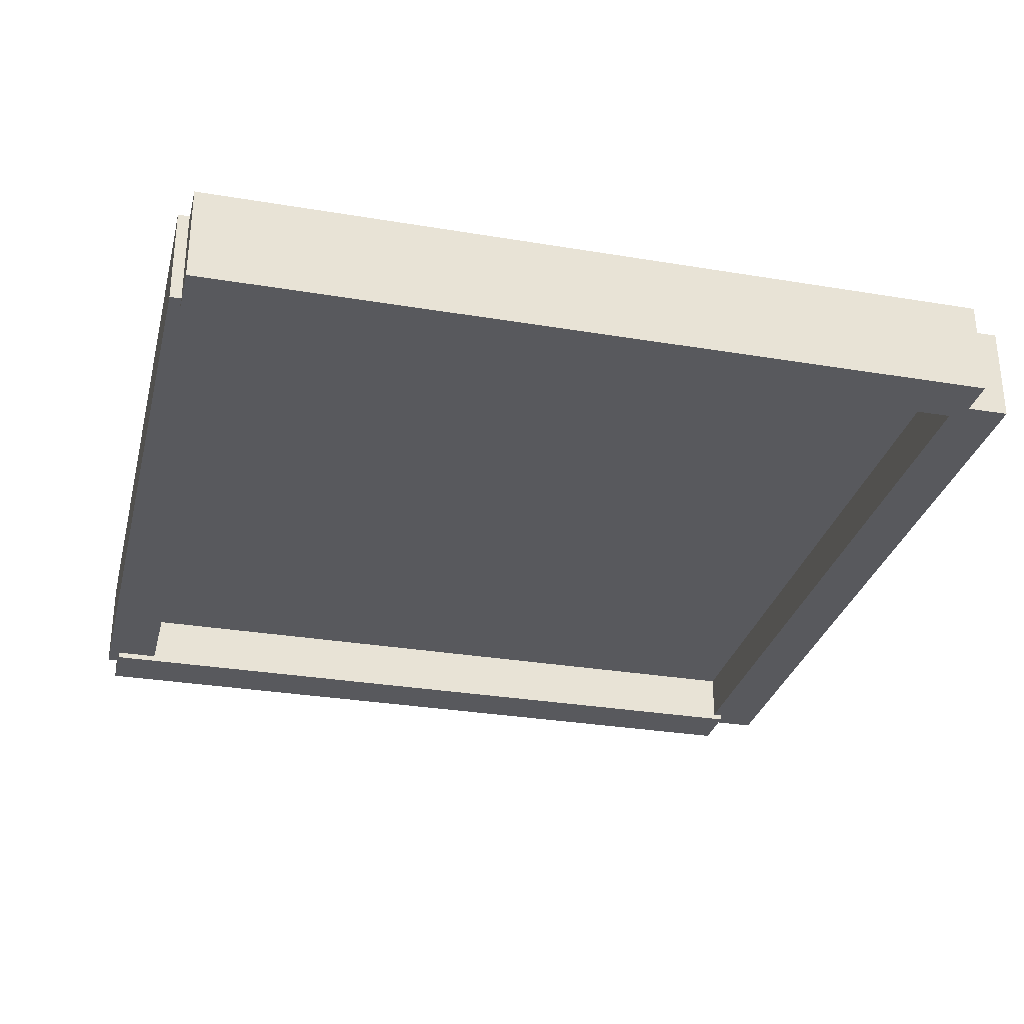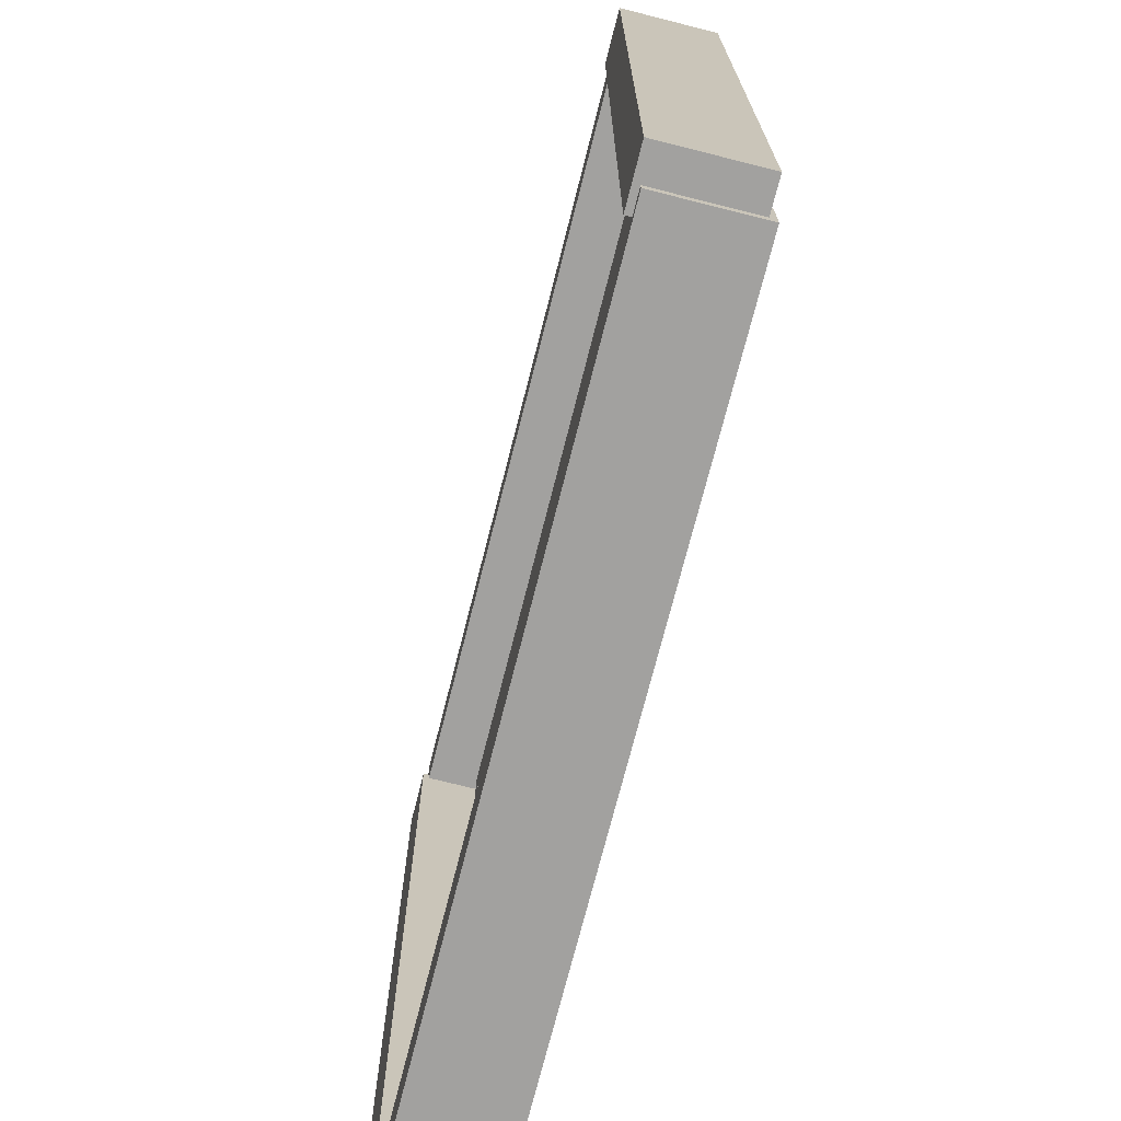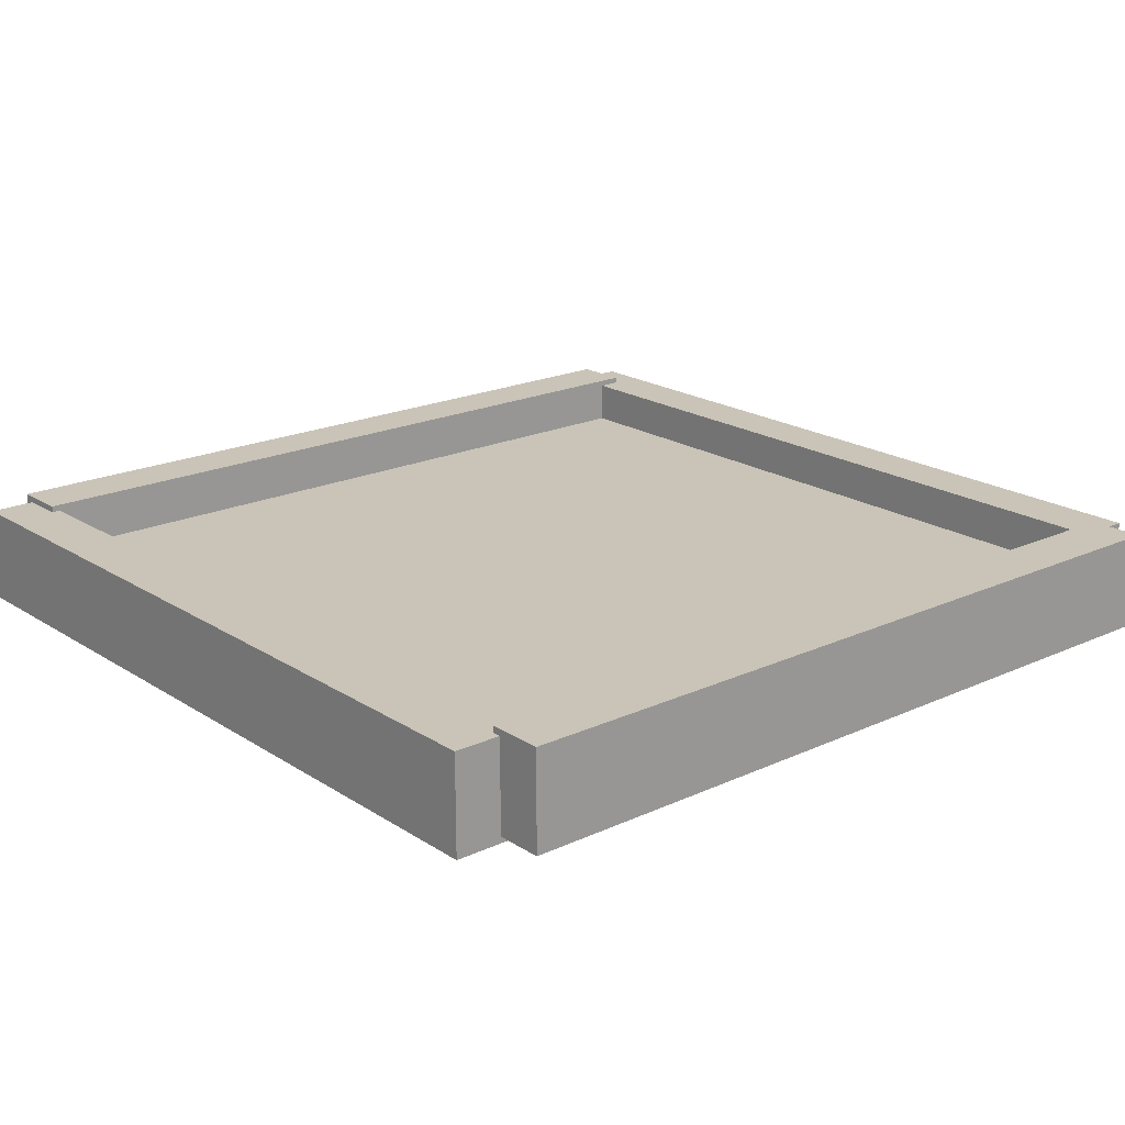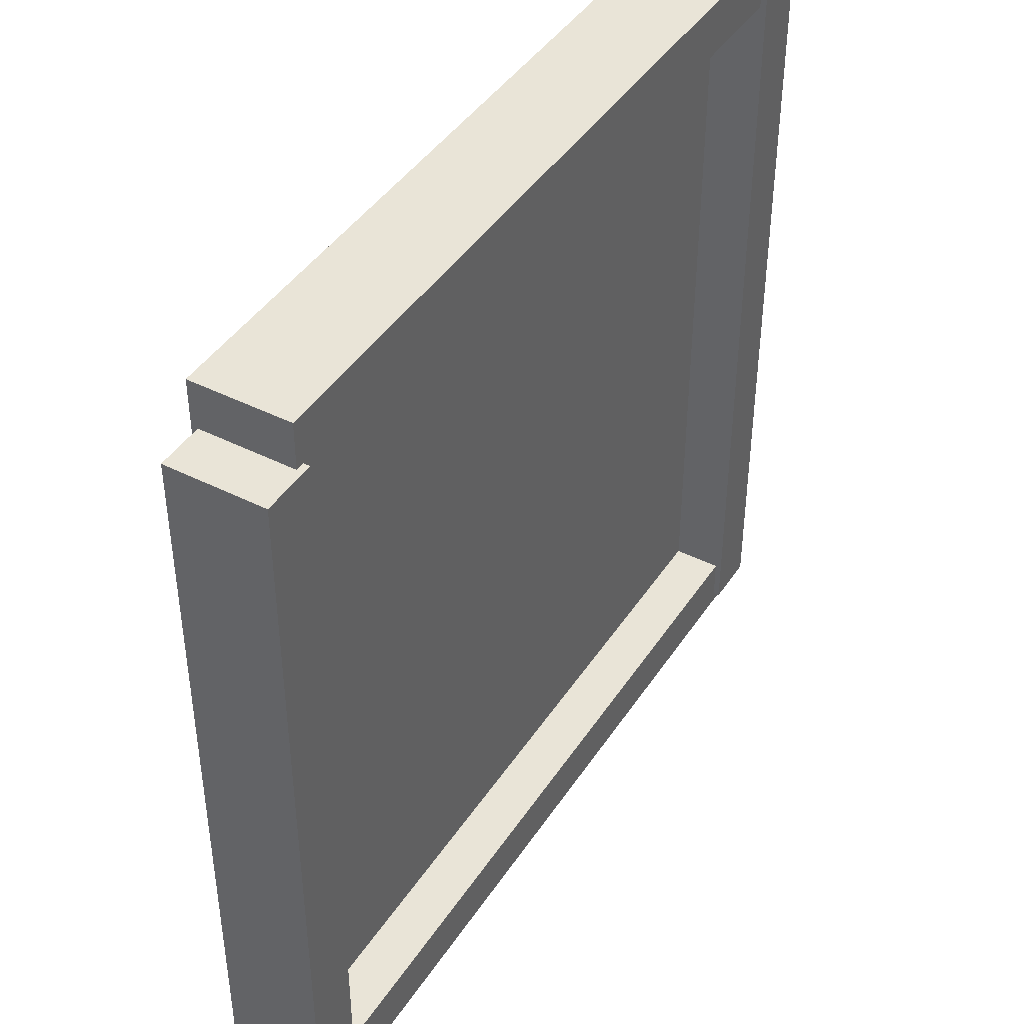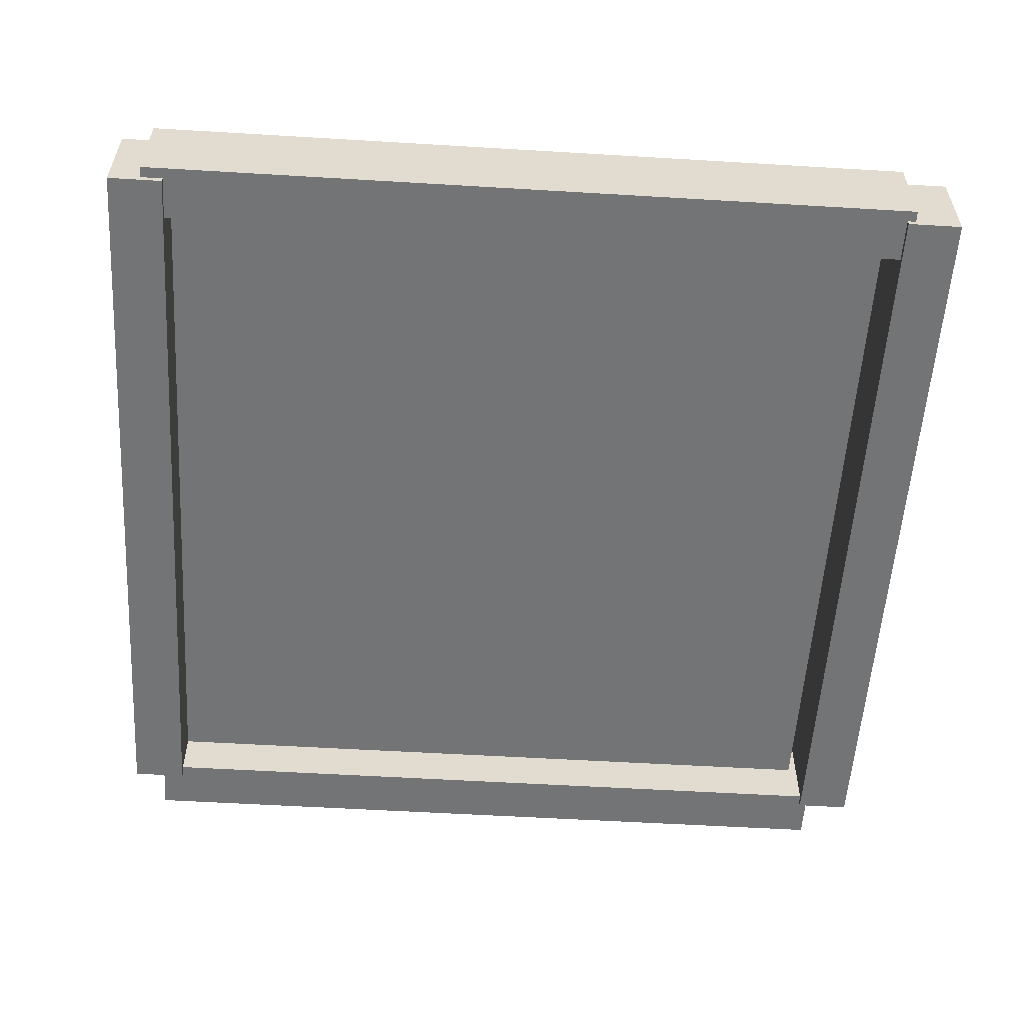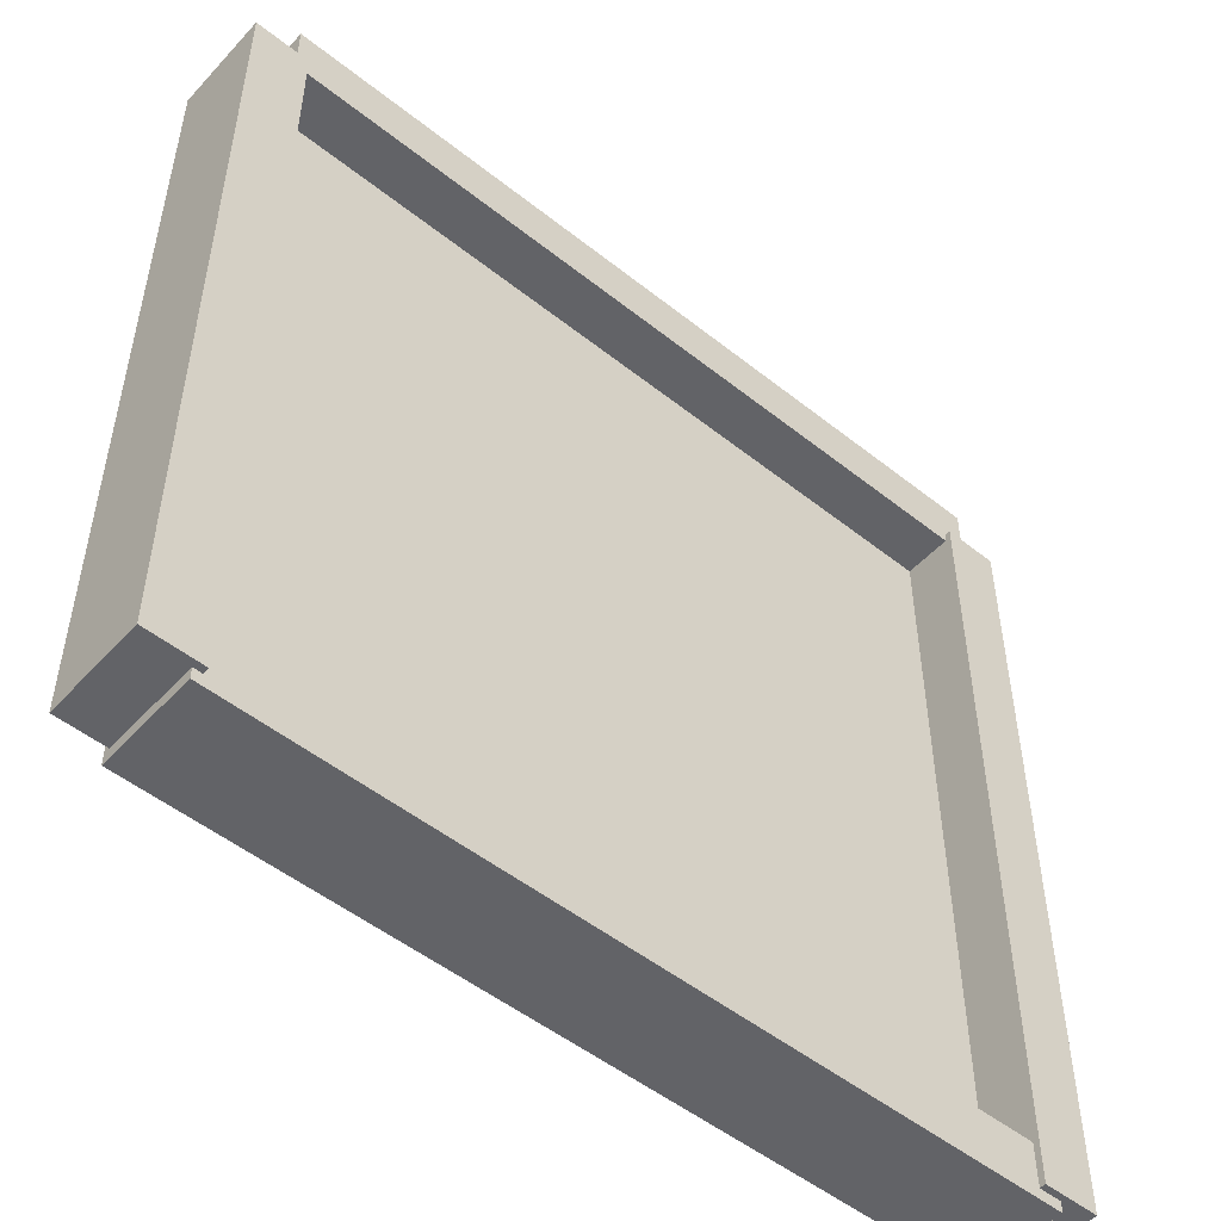
<metadata>
{"format":"obj","ext":"obj","renderer":"f3d","projection":"perspective","resolution":1024,"background":"white","views":[{"elev":-30.2,"azim":-103.7,"up":"+Y"},{"elev":-72.2,"azim":75.8,"up":"+Z"},{"elev":19.9,"azim":-40.4,"up":"+Y"},{"elev":43.2,"azim":-59.1,"up":"+Z"},{"elev":-56.2,"azim":176.4,"up":"+Y"},{"elev":-51.0,"azim":-40.9,"up":"+Z"}]}
</metadata>
<code>
o Plane
v -1.833 0 1.941
v 1.833 0 1.941
v -1.833 0 -1.941
v 1.833 0 -1.941
f 1 2 4 3
o Cube_Cube.001
v 1.92 -0.2359 1.717
v -1.92 -0.2359 1.717
v 1.92 -0.2359 1.985
v -1.92 -0.2359 1.985
v 1.92 0.2359 1.717
v -1.92 0.2359 1.717
v 1.92 0.2359 1.985
v -1.92 0.2359 1.985
f 5 7 8 6
f 7 11 12 8
f 11 9 10 12
f 9 5 6 10
f 7 5 9 11
f 12 10 6 8
o Cube.001_Cube.002
v 1.92 -0.2359 -2.134
v -1.92 -0.2359 -2.134
v 1.92 -0.2359 -1.867
v -1.92 -0.2359 -1.867
v 1.92 0.2359 -2.134
v -1.92 0.2359 -2.134
v 1.92 0.2359 -1.867
v -1.92 0.2359 -1.867
f 13 15 16 14
f 15 19 20 16
f 19 17 18 20
f 17 13 14 18
f 15 13 17 19
f 20 18 14 16
o Cube.002_Cube.003
v -2.145 -0.2662 -2.08
v -2.145 -0.2662 1.76
v -1.878 -0.2662 -2.08
v -1.878 -0.2662 1.76
v -2.145 0.2056 -2.08
v -2.145 0.2056 1.76
v -1.878 0.2056 -2.08
v -1.878 0.2056 1.76
f 21 23 24 22
f 23 27 28 24
f 27 25 26 28
f 25 21 22 26
f 23 21 25 27
f 28 26 22 24
o Cube.003_Cube.004
v 1.809 -0.2662 -2.08
v 1.809 -0.2662 1.76
v 2.076 -0.2662 -2.08
v 2.076 -0.2662 1.76
v 1.809 0.2056 -2.08
v 1.809 0.2056 1.76
v 2.076 0.2056 -2.08
v 2.076 0.2056 1.76
f 29 31 32 30
f 31 35 36 32
f 35 33 34 36
f 33 29 30 34
f 31 29 33 35
f 36 34 30 32

</code>
